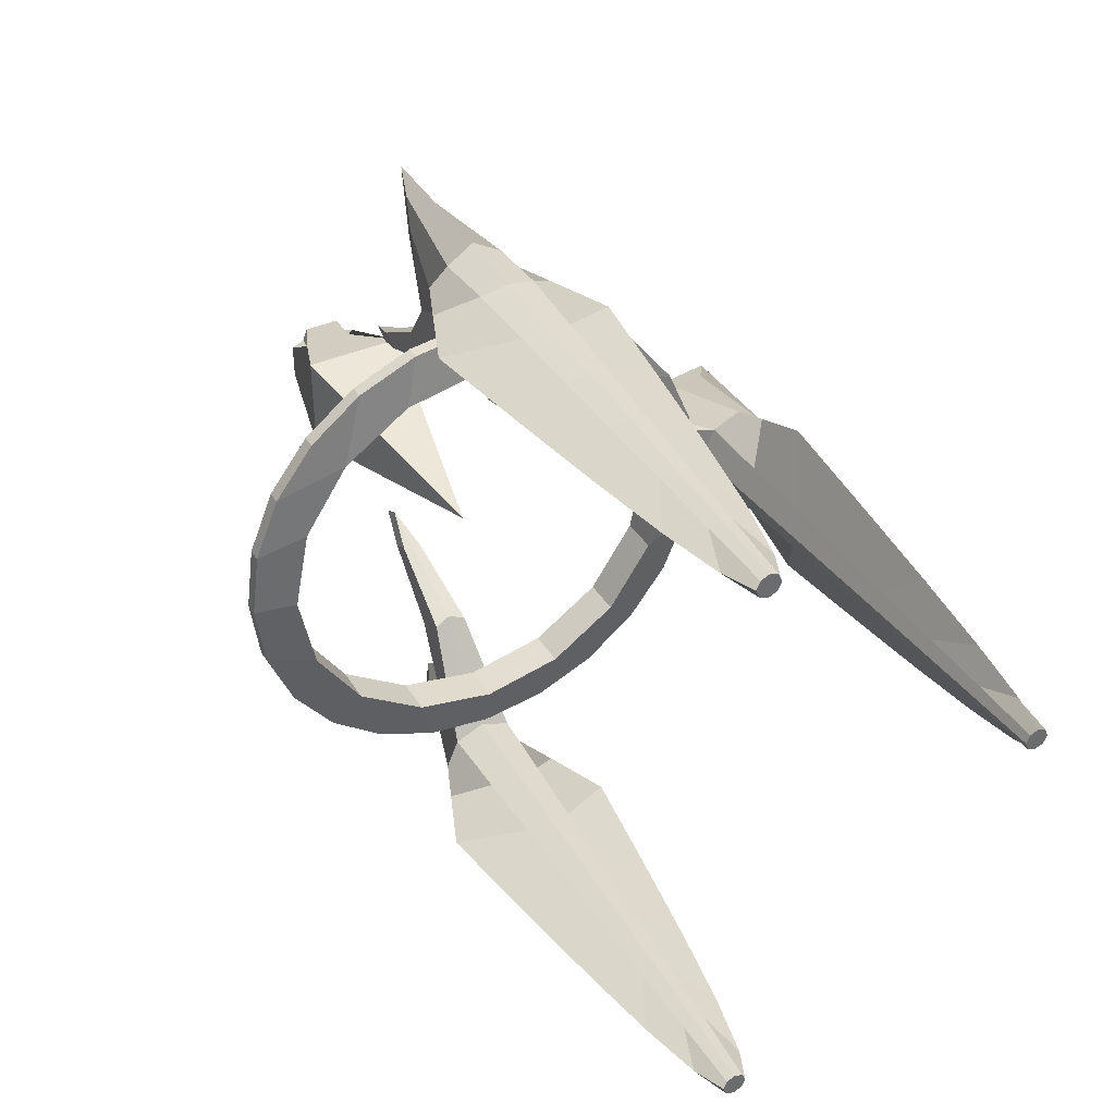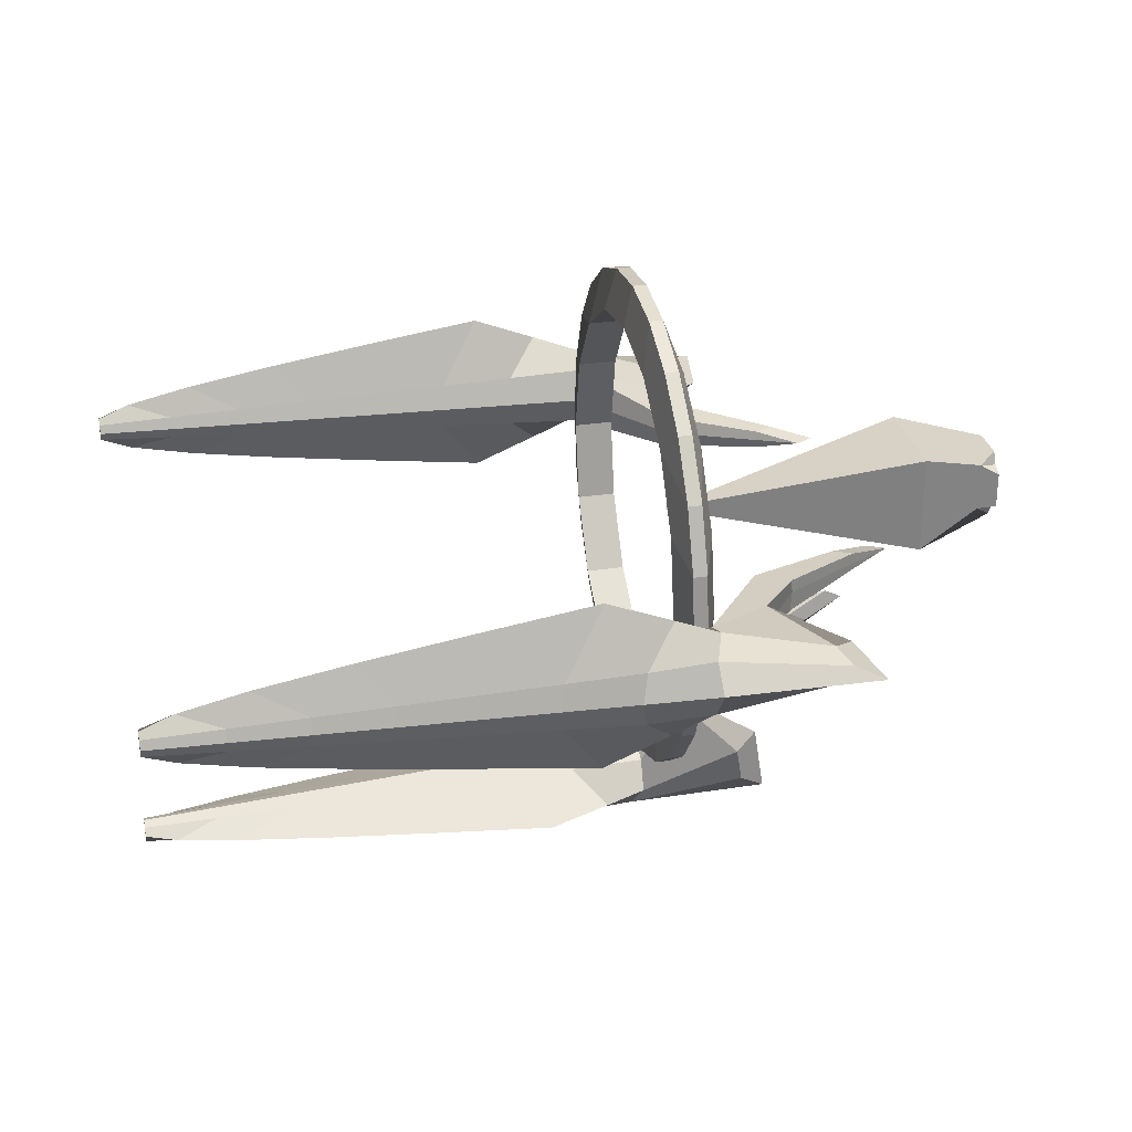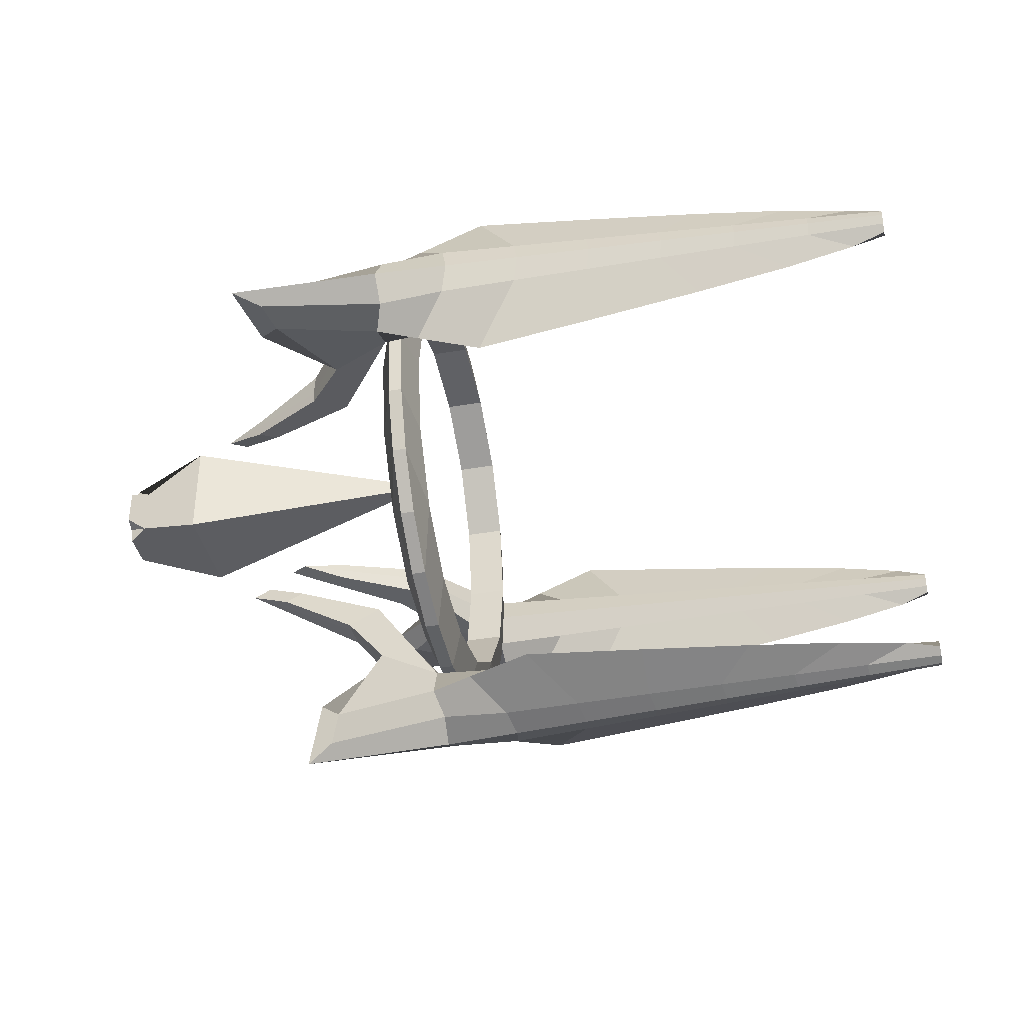
<metadata>
{"format":"obj","ext":"obj","renderer":"f3d","projection":"perspective","resolution":1024,"background":"white","views":[{"elev":39.0,"azim":-118.7,"up":"+Z"},{"elev":30.0,"azim":-12.5,"up":"+Y"},{"elev":-38.6,"azim":-167.7,"up":"+Y"}]}
</metadata>
<code>
o Cube.001
v 3.687 0.9225 4.225
v 3.657 0.913 4.225
v 0.989 2.06 -0.4613
v 0.8944 1.887 0.8526
v 0.8944 1.612 1.211
v 0.8944 -0.4784 1.486
v 0.8944 0.8355 1.659
v 0.989 0.8355 -1.686
v 0.989 1.887 0.8526
v 1.109 1.826 -0.0132
v 0.989 2.06 0.435
v 0.8944 2.06 -0.4613
v 0.837 0.3873 -1.452
v 0.989 0.8355 1.659
v 0.8944 1.887 -0.879
v 1.109 0.9378 1.316
v 0.989 -0.06081 1.659
v 0.837 -0.9415 0.5372
v 0.8944 1.612 -1.238
v 0.989 1.253 -1.513
v 0.989 -0.837 1.211
v 0.8944 2.119 -0.0132
v 0.989 0.3873 -1.745
v 0.837 0.9378 -1.342
v 1.109 -0.6297 -1.03
v 1.109 -0.9415 0.5372
v 0.8944 2.06 0.435
v 1.109 -0.1631 -1.342
v 0.989 -0.0608 -1.686
v 0.989 1.612 -1.238
v 0.989 -1.285 -0.4613
v 0.837 -0.1631 -1.342
v 0.8944 -0.837 1.211
v 0.8944 0.3873 1.718
v 0.989 -0.4784 -1.513
v 0.8944 -1.344 -0.0132
v 0.837 -1.051 -0.0132
v 0.837 -0.6297 1.004
v 0.8944 1.253 -1.513
v 0.989 -1.112 -0.879
v 0.989 -0.837 -1.238
v 1.109 0.3873 1.425
v 0.989 -1.344 -0.0132
v 0.8944 -0.0608 -1.686
v 0.989 -1.112 0.8526
v 0.989 -0.4784 1.486
v 0.989 -1.285 0.435
v 0.837 -0.1631 1.316
v 0.837 0.9378 1.316
v 0.837 1.716 0.5372
v 0.989 0.3873 1.718
v 1.109 1.404 -1.03
v 0.989 1.253 1.486
v 0.989 1.612 1.211
v 0.8944 1.253 1.486
v 0.989 2.119 -0.0132
v 0.989 1.887 -0.879
v 0.837 -0.6297 -1.03
v 0.837 1.404 1.004
v 1.109 1.716 -0.5636
v 0.8944 -0.0608 1.659
v 1.109 1.404 1.004
v 0.837 1.826 -0.0132
v 1.109 1.716 0.5372
v 0.837 1.716 -0.5636
v 0.837 1.404 -1.03
v 0.837 0.3873 1.425
v 1.109 0.9378 -1.342
v 1.109 0.3873 -1.452
v 0.8944 0.8355 -1.686
v 0.837 -0.9415 -0.5636
v 1.109 -0.9415 -0.5636
v 1.109 -1.051 -0.0132
v 0.8944 0.3873 -1.745
v 1.109 -0.6297 1.004
v 1.109 -0.1631 1.316
v 0.8944 -0.4784 -1.513
v 0.8944 -0.837 -1.238
v 0.8944 -1.285 -0.4613
v 0.8944 -1.112 0.8526
v 0.8944 -1.285 0.435
v 0.8944 -1.112 -0.879
v -1.333 -1.751 -0.3939
v -1.113 -1.917 -0.01197
v -1.96 -1.751 0.2641
v -1.607 -1.648 0.09092
v -1.094 -1.876 -0.1365
v -0.0687 -1.919 0.1558
v -0.6066 -1.944 -0.01197
v -0.5815 -1.897 -0.1581
v -1.607 -1.854 0.09092
v -1.62 -1.89 -0.01197
v -1.607 -1.854 -0.1149
v -0.0687 -1.919 -0.1798
v 0.2119 -1.751 -0.6155
v -1.094 -1.627 -0.1365
v -0.0687 -1.583 0.1558
v -1.094 -1.876 0.1126
v -0.5895 -1.751 -0.5037
v -0.5815 -1.897 0.1342
v -1.607 -1.648 -0.1149
v -1.607 -1.606 -0.01197
v -1.094 -1.627 0.1126
v -1.094 -1.575 -0.01197
v -0.5815 -1.605 0.1342
v -0.5815 -1.605 -0.1581
v -0.5815 -1.544 -0.01197
v -0.0687 -1.583 -0.1798
v -0.0687 -1.514 -0.01197
v -1.96 -1.751 -0.288
v -1.333 -1.751 0.3699
v -0.5895 -1.751 0.4798
v 0.2119 -1.751 0.5916
v -0.1001 -1.971 -0.01197
v -2.633 -1.751 -0.01197
v 1.883 -1.566 -0.01197
v 0.4441 -1.483 -0.01197
v 0.658 -1.751 -0.4345
v 0.4441 -1.941 -0.2014
v 0.658 -1.751 0.4105
v 0.4441 -1.562 0.1775
v 0.4441 -1.562 -0.2014
v 0.4441 -1.941 0.1775
v 0.4065 -1.998 -0.01197
v 0.957 -1.453 -0.01197
v 0.957 -1.751 -0.3105
v 0.8962 -1.916 -0.206
v 0.957 -1.751 0.2866
v 0.957 -1.54 0.1991
v 0.957 -1.54 -0.2231
v 0.8962 -1.916 0.182
v 0.9131 -2.025 -0.01197
v 1.418 -1.251 -0.01197
v 1.736 -1.687 -0.06694
v 1.775 -1.931 -0.06694
v 1.736 -1.687 0.043
v 1.396 -1.276 0.1438
v 1.396 -1.276 -0.1677
v 1.775 -1.931 0.043
v 1.961 -2.052 -0.01197
v 1.449 -0.8208 0.1034
v 1.471 -0.7784 -0.01197
v 1.449 -0.8208 -0.1273
v 1.669 -0.9352 0.1034
v 1.669 -0.9352 -0.1273
v 1.691 -0.8928 -0.01197
v 2.084 -0.534 0.05112
v 2.364 -0.4071 -0.01197
v 2.084 -0.534 -0.07507
v 2.204 -0.5966 0.05112
v 2.204 -0.5966 -0.07507
v 2.484 -0.4697 -0.01197
v -2.12 -1.636 -0.01197
v -2.126 -1.863 -0.01197
v -2.12 -1.832 -0.09323
v -2.12 -1.67 0.06928
v -2.413 -1.751 0.1642
v -2.413 -1.751 -0.1882
v -2.12 -1.67 -0.09323
v -2.12 -1.832 0.06928
v -2.633 -1.667 -0.01197
v -2.633 -1.835 -0.01197
v -2.633 -1.811 -0.07159
v -2.633 -1.692 0.04764
v -2.633 -1.751 0.07234
v -2.633 -1.751 -0.09628
v -2.633 -1.692 -0.07159
v -2.633 -1.811 0.04764
v -1.333 0.7761 -2.143
v -1.113 0.3942 -2.309
v -1.96 0.1182 -2.143
v -1.607 0.2913 -2.04
v -1.094 0.5187 -2.268
v -0.0687 0.2264 -2.311
v -0.6066 0.3942 -2.336
v -0.5815 0.5404 -2.289
v -1.607 0.2913 -2.246
v -1.62 0.3942 -2.282
v -1.607 0.4971 -2.246
v -0.0687 0.562 -2.311
v 0.2119 0.9978 -2.143
v -1.094 0.5187 -2.019
v -0.0687 0.2264 -1.975
v -1.094 0.2697 -2.268
v -0.5895 0.8859 -2.143
v -0.5815 0.248 -2.289
v -1.607 0.4971 -2.04
v -1.607 0.3942 -1.998
v -1.094 0.2697 -2.019
v -1.094 0.3942 -1.967
v -0.5815 0.248 -1.997
v -0.5815 0.5404 -1.997
v -0.5815 0.3942 -1.936
v -0.0687 0.562 -1.975
v -0.0687 0.3942 -1.906
v -1.96 0.6702 -2.143
v -1.333 0.01232 -2.143
v -0.5895 -0.09751 -2.143
v 0.2119 -0.2093 -2.143
v -0.1001 0.3942 -2.363
v -2.633 0.3942 -2.143
v 1.883 0.3942 -1.958
v 0.4441 0.3942 -1.875
v 0.658 0.8167 -2.143
v 0.4441 0.5837 -2.333
v 0.658 -0.02828 -2.143
v 0.4441 0.2047 -1.954
v 0.4441 0.5837 -1.954
v 0.4441 0.2048 -2.333
v 0.4065 0.3942 -2.39
v 0.957 0.3942 -1.845
v 0.957 0.6927 -2.143
v 0.8962 0.5882 -2.307
v 0.957 0.09567 -2.143
v 0.957 0.1831 -1.932
v 0.957 0.6053 -1.932
v 0.8962 0.2002 -2.307
v 0.9131 0.3942 -2.417
v 1.418 0.3942 -1.643
v 1.736 0.4492 -2.079
v 1.775 0.4492 -2.322
v 1.736 0.3392 -2.079
v 1.396 0.2385 -1.668
v 1.396 0.55 -1.668
v 1.775 0.3392 -2.322
v 1.961 0.3942 -2.444
v 1.449 0.2788 -1.213
v 1.471 0.3942 -1.17
v 1.449 0.5096 -1.213
v 1.669 0.2788 -1.327
v 1.669 0.5096 -1.327
v 1.691 0.3942 -1.285
v 2.084 0.3311 -0.926
v 2.364 0.3942 -0.7991
v 2.084 0.4573 -0.926
v 2.204 0.3311 -0.9886
v 2.204 0.4573 -0.9886
v 2.484 0.3942 -0.8617
v -2.12 0.3942 -2.028
v -2.126 0.3942 -2.255
v -2.12 0.4755 -2.224
v -2.12 0.313 -2.062
v -2.413 0.218 -2.143
v -2.413 0.5704 -2.143
v -2.12 0.4755 -2.062
v -2.12 0.313 -2.224
v -2.633 0.3942 -2.059
v -2.633 0.3942 -2.227
v -2.633 0.4538 -2.203
v -2.633 0.3346 -2.084
v -2.633 0.3099 -2.143
v -2.633 0.4785 -2.143
v -2.633 0.4538 -2.084
v -2.633 0.3346 -2.203
v -1.333 0.01233 2.107
v -1.113 0.3942 2.272
v -1.96 0.6703 2.107
v -1.607 0.4971 2.004
v -1.094 0.2697 2.231
v -0.0687 0.562 2.274
v -0.6066 0.3942 2.299
v -0.5815 0.248 2.253
v -1.607 0.4971 2.209
v -1.62 0.3942 2.245
v -1.607 0.2913 2.209
v -0.0687 0.2264 2.274
v 0.2119 -0.2093 2.107
v -1.094 0.2697 1.982
v -0.0687 0.562 1.939
v -1.094 0.5187 2.231
v -0.5895 -0.09751 2.107
v -0.5815 0.5404 2.253
v -1.607 0.2913 2.004
v -1.607 0.3942 1.961
v -1.094 0.5187 1.982
v -1.094 0.3942 1.93
v -0.5815 0.5404 1.96
v -0.5815 0.248 1.96
v -0.5815 0.3942 1.9
v -0.0687 0.2264 1.939
v -0.0687 0.3942 1.869
v -1.96 0.1182 2.107
v -1.333 0.7761 2.107
v -0.5895 0.8859 2.107
v 0.2119 0.9978 2.107
v -0.1001 0.3942 2.326
v -2.633 0.3942 2.107
v 1.883 0.3942 1.921
v 0.4441 0.3942 1.839
v 0.658 -0.02828 2.107
v 0.4441 0.2048 2.296
v 0.658 0.8167 2.107
v 0.4441 0.5837 1.917
v 0.4441 0.2048 1.917
v 0.4441 0.5837 2.296
v 0.4065 0.3942 2.353
v 0.957 0.3942 1.808
v 0.957 0.09567 2.107
v 0.8962 0.2002 2.271
v 0.957 0.6927 2.107
v 0.957 0.6053 1.895
v 0.957 0.1831 1.895
v 0.8962 0.5882 2.271
v 0.9131 0.3942 2.38
v 1.418 0.3942 1.606
v 1.736 0.3392 2.043
v 1.775 0.3392 2.286
v 1.736 0.4492 2.043
v 1.396 0.55 1.631
v 1.396 0.2385 1.631
v 1.775 0.4492 2.286
v 1.961 0.3942 2.407
v 1.449 0.5096 1.176
v 1.471 0.3942 1.134
v 1.449 0.2789 1.176
v 1.669 0.5096 1.291
v 1.669 0.2789 1.291
v 1.691 0.3942 1.248
v 2.084 0.4573 0.8894
v 2.364 0.3942 0.7625
v 2.084 0.3311 0.8894
v 2.204 0.4573 0.952
v 2.204 0.3311 0.952
v 2.484 0.3942 0.8251
v -2.12 0.3942 1.992
v -2.126 0.3942 2.218
v -2.12 0.313 2.188
v -2.12 0.4755 2.025
v -2.413 0.5704 2.107
v -2.413 0.218 2.107
v -2.12 0.313 2.025
v -2.12 0.4755 2.188
v -2.633 0.3942 2.022
v -2.633 0.3942 2.191
v -2.633 0.3346 2.166
v -2.633 0.4538 2.047
v -2.633 0.4785 2.107
v -2.633 0.3099 2.107
v -2.633 0.3346 2.047
v -2.633 0.4538 2.166
v 3.407 0.2378 -0.1862
v 2.925 0.7629 0.339
v 2.925 0.05965 0.339
v 3.407 0.5848 0.1609
v 3.407 0.2378 0.1609
v 2.925 0.05965 -0.3643
v 3.407 0.5848 -0.1862
v 1.143 0.4113 -0.01264
v 2.925 0.7629 -0.3643
v 3.516 0.4113 -0.2626
v 3.516 0.1613 -0.01264
v 3.516 0.6613 -0.01264
v 3.516 0.4113 0.2374
v 3.516 0.2863 -0.2626
v 3.516 0.1613 0.1124
v 3.516 0.6613 -0.1376
v 3.516 0.5363 0.2374
v 3.516 0.5363 -0.2626
v 3.516 0.1613 -0.1376
v 3.516 0.6613 0.1124
v 3.516 0.2863 0.2374
v 3.434 0.3355 -0.08808
v 3.434 0.4871 0.06281
v 3.434 0.3358 -0.08775
v 3.434 0.4867 0.06248
v 3.434 0.5182 0.09382
v 3.434 0.4115 -0.01241
v 3.434 0.3044 -0.1191
v 3.434 0.4111 -0.01287
v 3.522 0.2548 0.1439
v 3.522 0.5678 -0.1691
v 3.522 0.2548 -0.1691
v 3.522 0.5678 0.1439
v 4.87 -8.092 1.668
v 4.849 -8.102 1.689
v 3.836 -5.787 5.117
v 3.826 -5.798 5.113
v 3.726 -10.32 5.002
v 3.715 -10.31 5.006
f 12 22 56 3
f 22 27 11 56
f 27 4 9 11
f 4 5 54 9
f 5 55 53 54
f 55 7 14 53
f 7 34 51 14
f 34 61 17 51
f 61 6 46 17
f 6 33 21 46
f 19 15 57 30
f 15 12 3 57
f 74 70 8 23
f 70 39 20 8
f 39 19 30 20
f 78 77 35 41
f 77 44 29 35
f 44 74 23 29
f 36 79 31 43
f 79 82 40 31
f 82 78 41 40
f 33 80 45 21
f 80 81 47 45
f 81 36 43 47
f 40 41 35 25
f 31 40 25 72
f 43 31 72 73
f 47 43 73 26
f 45 47 26 75
f 21 45 75 46
f 46 75 76 17
f 17 76 42 51
f 51 42 16 14
f 14 16 62 53
f 53 62 9 54
f 62 64 11 9
f 64 10 56 11
f 10 60 3 56
f 60 52 57 3
f 52 20 30 57
f 68 8 20 52
f 69 23 8 68
f 28 29 23 69
f 25 35 29 28
f 59 50 64 62
f 50 63 10 64
f 63 65 60 10
f 65 66 52 60
f 66 24 68 52
f 24 13 69 68
f 13 32 28 69
f 32 58 25 28
f 58 71 72 25
f 71 37 73 72
f 37 18 26 73
f 18 38 75 26
f 38 48 76 75
f 48 67 42 76
f 67 49 16 42
f 49 59 62 16
f 78 82 58 77
f 39 66 15 19
f 59 55 5 4
f 80 33 6 38
f 77 58 32 44
f 44 32 13 74
f 38 6 61 48
f 48 61 34 67
f 74 13 24 70
f 67 34 7 49
f 79 36 37 71
f 82 79 71 58
f 36 81 18 37
f 81 80 38 18
f 49 7 55 59
f 70 24 66 39
f 66 65 12 15
f 65 63 22 12
f 63 50 27 22
f 50 59 4 27
f 91 92 84 98
f 92 93 87 84
f 98 84 89 100
f 84 87 90 89
f 100 89 114 88
f 89 90 94 114
f 93 110 83 87
f 110 101 96 83
f 87 83 99 90
f 83 96 106 99
f 90 99 95 94
f 99 106 108 95
f 101 102 104 96
f 102 86 103 104
f 96 104 107 106
f 104 103 105 107
f 106 107 109 108
f 107 105 97 109
f 86 85 111 103
f 85 91 98 111
f 103 111 112 105
f 111 98 100 112
f 105 112 113 97
f 112 100 88 113
f 97 113 120 121
f 94 95 118 119
f 114 94 119 124
f 113 88 123 120
f 91 85 157 160
f 101 110 158 159
f 85 86 156 157
f 86 102 153 156
f 120 123 131 128
f 124 119 127 132
f 123 124 132 131
f 121 120 128 129
f 108 109 117 122
f 95 108 122 118
f 88 114 124 123
f 109 97 121 117
f 131 132 140 139
f 129 128 136 137
f 130 125 142 143
f 129 137 144 141
f 118 122 130 126
f 119 118 126 127
f 122 117 125 130
f 117 121 129 125
f 137 136 116 133
f 136 139 140 116
f 133 116 134 138
f 116 140 135 134
f 132 127 135 140
f 128 131 139 136
f 126 130 138 134
f 127 126 134 135
f 141 144 150 147
f 146 145 151 152
f 125 129 141 142
f 133 138 145 146
f 137 133 146 144
f 138 130 143 145
f 148 147 150 152
f 149 148 152 151
f 142 141 147 148
f 144 146 152 150
f 145 143 149 151
f 143 142 148 149
f 153 159 167 161
f 160 157 165 168
f 157 156 164 165
f 159 158 166 167
f 102 101 159 153
f 93 92 154 155
f 92 91 160 154
f 110 93 155 158
f 163 162 115 166
f 162 168 165 115
f 166 115 161 167
f 115 165 164 161
f 156 153 161 164
f 158 155 163 166
f 155 154 162 163
f 154 160 168 162
f 177 178 170 184
f 178 179 173 170
f 184 170 175 186
f 170 173 176 175
f 186 175 200 174
f 175 176 180 200
f 179 196 169 173
f 196 187 182 169
f 173 169 185 176
f 169 182 192 185
f 176 185 181 180
f 185 192 194 181
f 187 188 190 182
f 188 172 189 190
f 182 190 193 192
f 190 189 191 193
f 192 193 195 194
f 193 191 183 195
f 172 171 197 189
f 171 177 184 197
f 189 197 198 191
f 197 184 186 198
f 191 198 199 183
f 198 186 174 199
f 183 199 206 207
f 180 181 204 205
f 200 180 205 210
f 199 174 209 206
f 177 171 243 246
f 187 196 244 245
f 171 172 242 243
f 172 188 239 242
f 206 209 217 214
f 210 205 213 218
f 209 210 218 217
f 207 206 214 215
f 194 195 203 208
f 181 194 208 204
f 174 200 210 209
f 195 183 207 203
f 217 218 226 225
f 215 214 222 223
f 216 211 228 229
f 215 223 230 227
f 204 208 216 212
f 205 204 212 213
f 208 203 211 216
f 203 207 215 211
f 223 222 202 219
f 222 225 226 202
f 219 202 220 224
f 202 226 221 220
f 218 213 221 226
f 214 217 225 222
f 212 216 224 220
f 213 212 220 221
f 227 230 236 233
f 232 231 237 238
f 211 215 227 228
f 219 224 231 232
f 223 219 232 230
f 224 216 229 231
f 234 233 236 238
f 235 234 238 237
f 228 227 233 234
f 230 232 238 236
f 231 229 235 237
f 229 228 234 235
f 239 245 253 247
f 246 243 251 254
f 243 242 250 251
f 245 244 252 253
f 188 187 245 239
f 179 178 240 241
f 178 177 246 240
f 196 179 241 244
f 249 248 201 252
f 248 254 251 201
f 252 201 247 253
f 201 251 250 247
f 242 239 247 250
f 244 241 249 252
f 241 240 248 249
f 240 246 254 248
f 263 264 256 270
f 264 265 259 256
f 270 256 261 272
f 256 259 262 261
f 272 261 286 260
f 261 262 266 286
f 265 282 255 259
f 282 273 268 255
f 259 255 271 262
f 255 268 278 271
f 262 271 267 266
f 271 278 280 267
f 273 274 276 268
f 274 258 275 276
f 268 276 279 278
f 276 275 277 279
f 278 279 281 280
f 279 277 269 281
f 258 257 283 275
f 257 263 270 283
f 275 283 284 277
f 283 270 272 284
f 277 284 285 269
f 284 272 260 285
f 269 285 292 293
f 266 267 290 291
f 286 266 291 296
f 285 260 295 292
f 263 257 329 332
f 273 282 330 331
f 257 258 328 329
f 258 274 325 328
f 292 295 303 300
f 296 291 299 304
f 295 296 304 303
f 293 292 300 301
f 280 281 289 294
f 267 280 294 290
f 260 286 296 295
f 281 269 293 289
f 303 304 312 311
f 301 300 308 309
f 302 297 314 315
f 301 309 316 313
f 290 294 302 298
f 291 290 298 299
f 294 289 297 302
f 289 293 301 297
f 309 308 288 305
f 308 311 312 288
f 305 288 306 310
f 288 312 307 306
f 304 299 307 312
f 300 303 311 308
f 298 302 310 306
f 299 298 306 307
f 313 316 322 319
f 318 317 323 324
f 297 301 313 314
f 305 310 317 318
f 309 305 318 316
f 310 302 315 317
f 320 319 322 324
f 321 320 324 323
f 314 313 319 320
f 316 318 324 322
f 317 315 321 323
f 315 314 320 321
f 325 331 339 333
f 332 329 337 340
f 329 328 336 337
f 331 330 338 339
f 274 273 331 325
f 265 264 326 327
f 264 263 332 326
f 282 265 327 330
f 335 334 287 338
f 334 340 337 287
f 338 287 333 339
f 287 337 336 333
f 328 325 333 336
f 330 327 335 338
f 327 326 334 335
f 326 332 340 334
f 348 343 342
f 342 343 345 361 353 357 344
f 348 346 343
f 343 346 341 359 351 355 345
f 348 349 346
f 346 349 347 358 350 354 341
f 348 342 349
f 349 342 344 360 352 356 347
f 368 359 372
f 368 362 351 359
f 366 357 353 365
f 352 360 366 363
f 359 341 372
f 358 367 364 350
f 369 361 370
f 356 352 363 367
f 358 347 371
f 350 364 368 354
f 362 369 355 351
f 365 353 361 369
f 344 357 373
f 366 360 373
f 360 344 373
f 361 345 370
f 354 368 372
f 357 366 373
f 341 354 372
f 345 355 370
f 355 369 370
f 356 367 371
f 347 356 371
f 367 358 371
l 1 2
l 374 375
l 376 377
l 378 379

</code>
